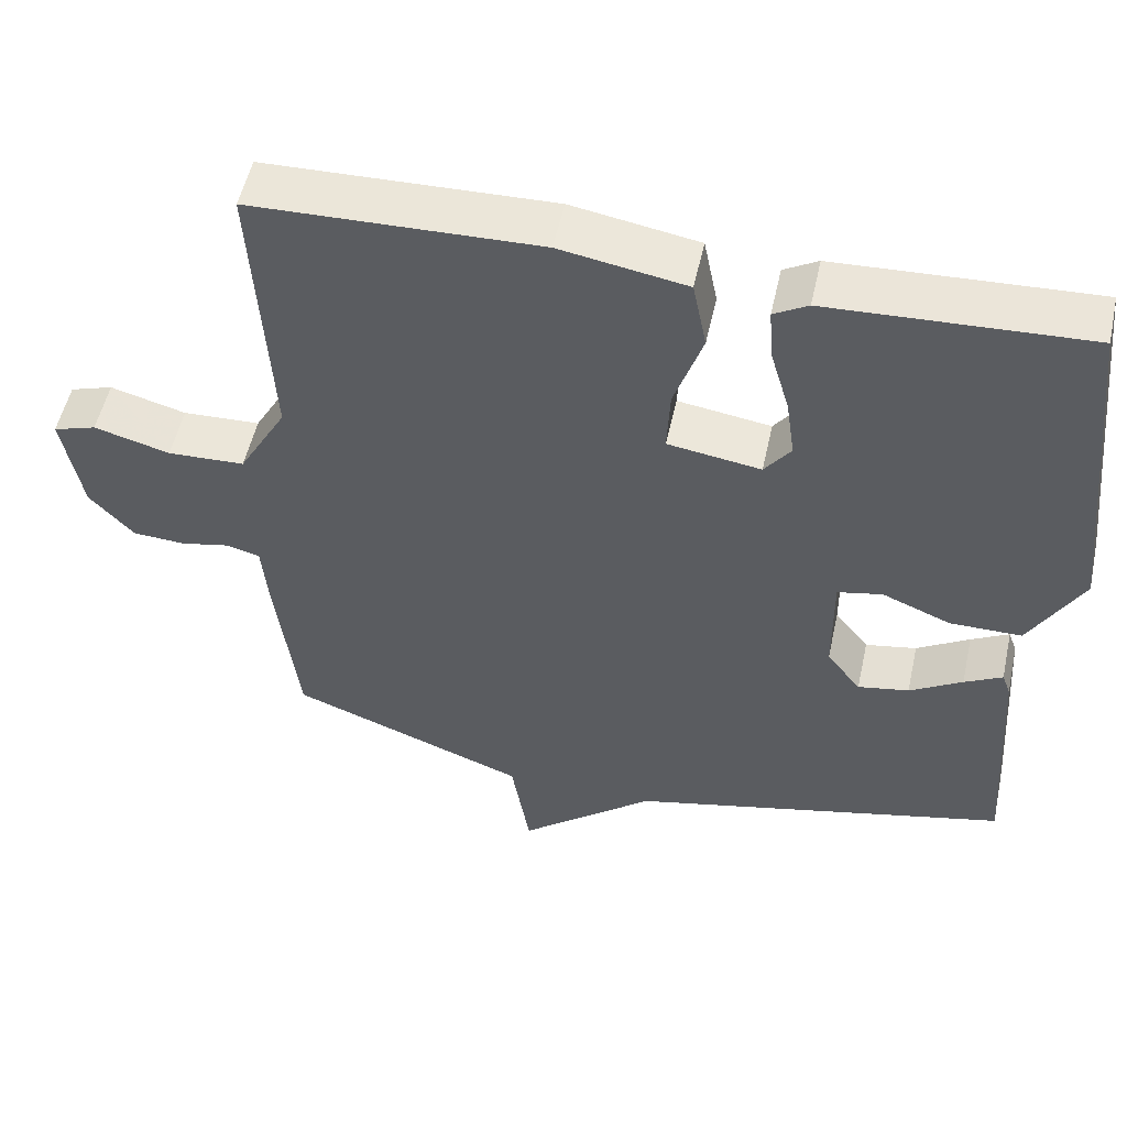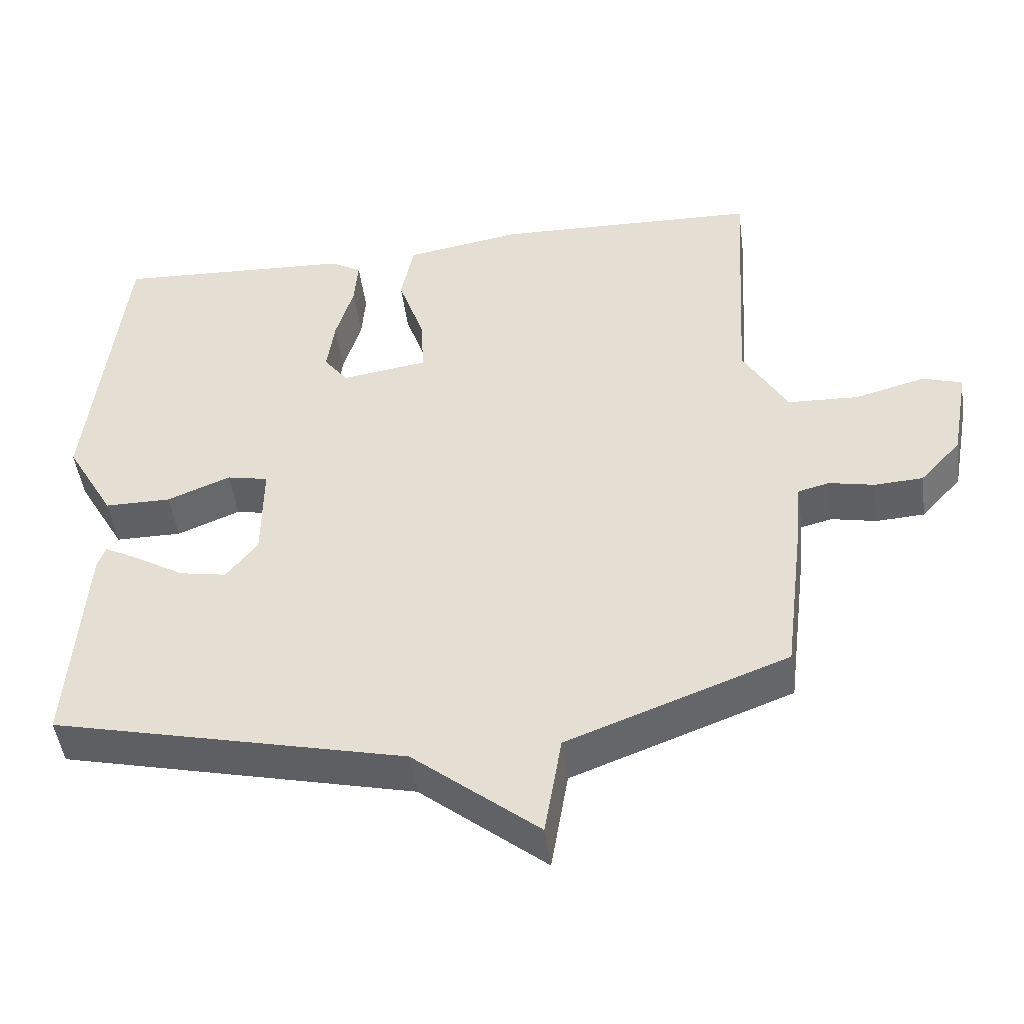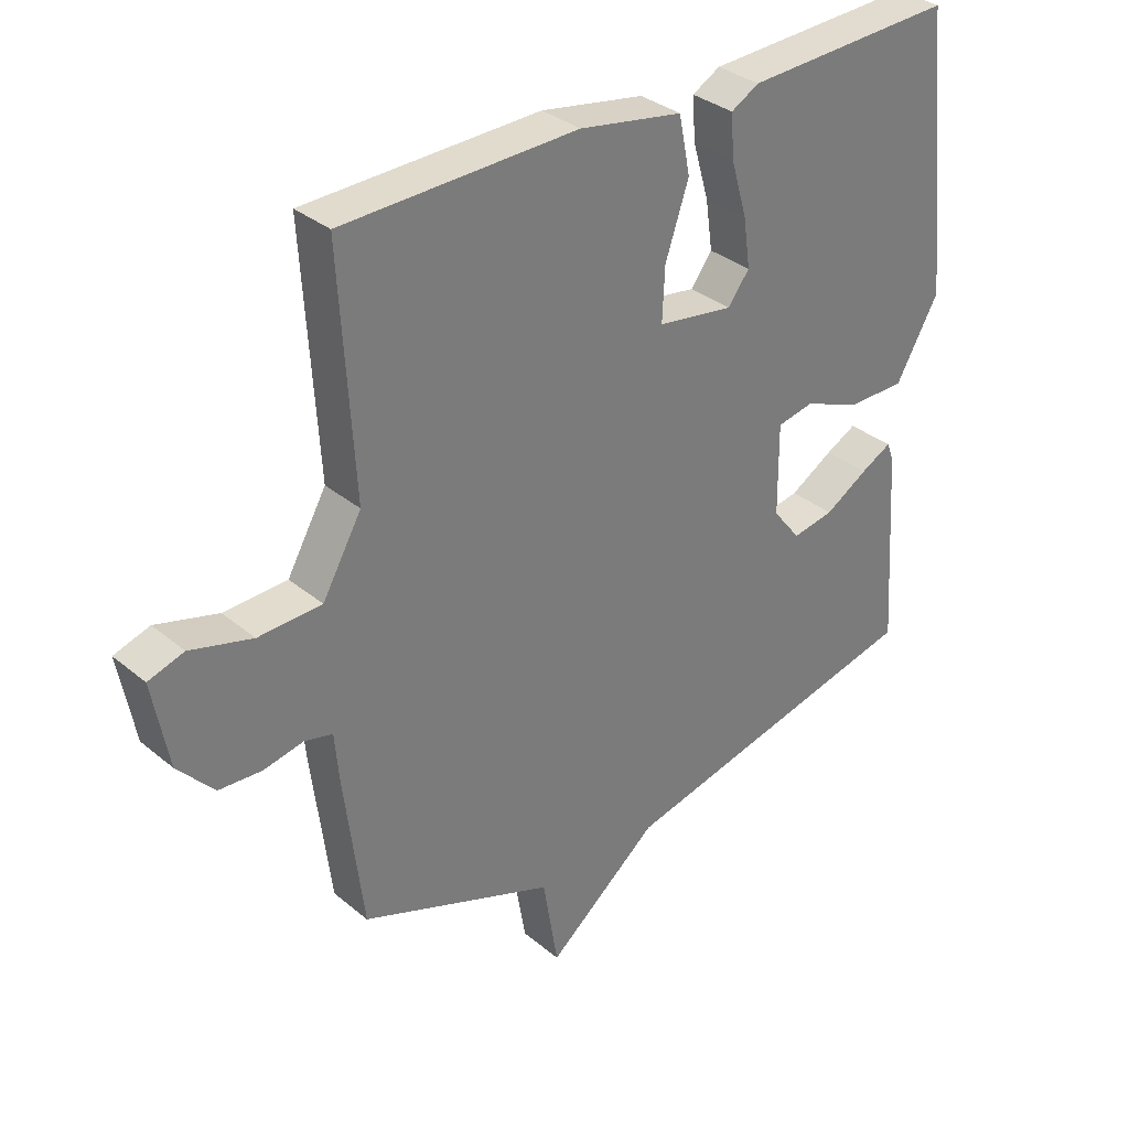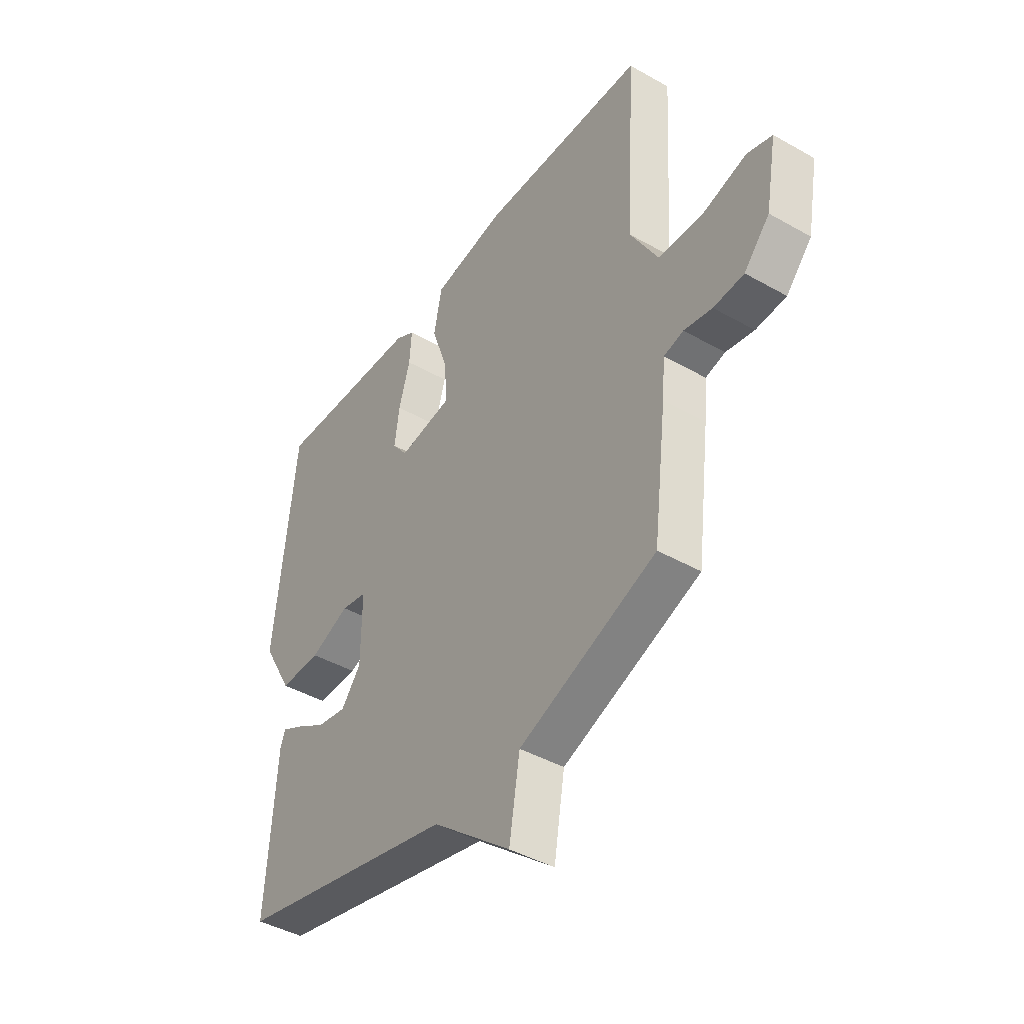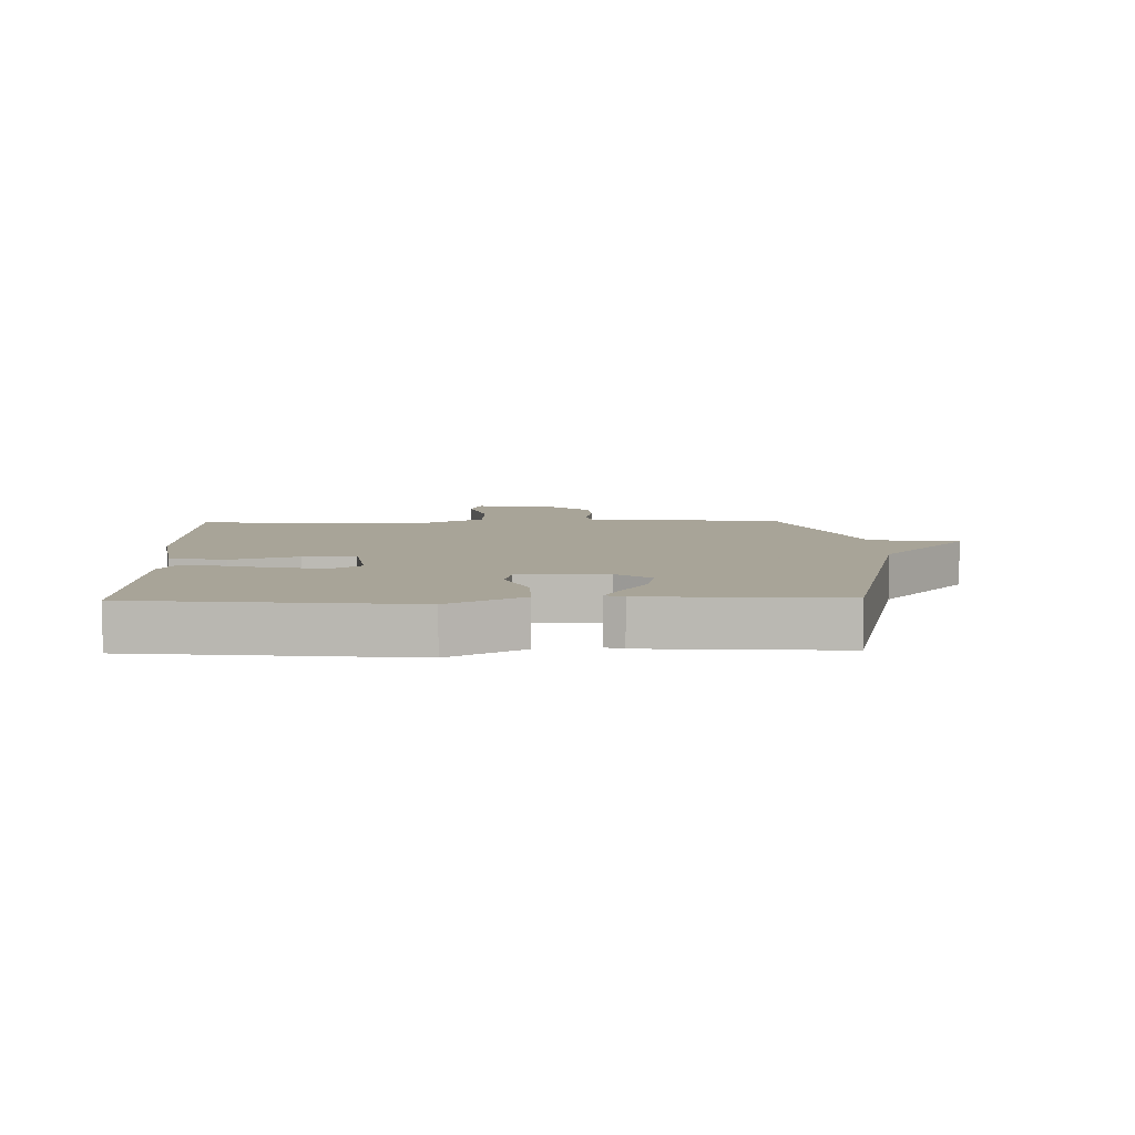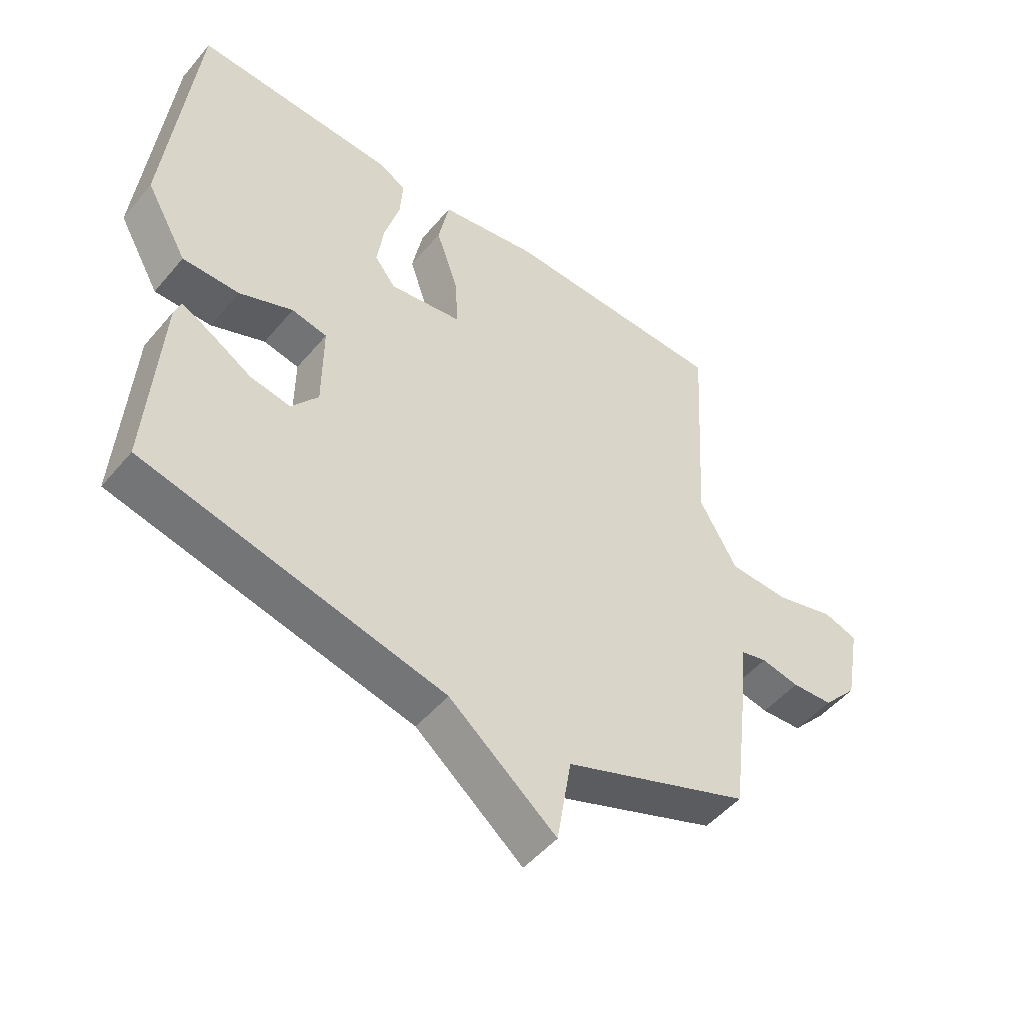
<metadata>
{"format":"obj","ext":"obj","renderer":"f3d","projection":"perspective","resolution":1024,"background":"white","views":[{"elev":53.0,"azim":12.3,"up":"+Z"},{"elev":-47.6,"azim":-172.4,"up":"+Z"},{"elev":33.2,"azim":-41.5,"up":"+Z"},{"elev":-43.0,"azim":-124.0,"up":"+Z"},{"elev":7.0,"azim":88.6,"up":"+Y"},{"elev":-49.8,"azim":141.7,"up":"+Z"}]}
</metadata>
<code>
v -0.5 0.07 0.5
v -0.129 0.07 0.511
v 0.034 0.07 0.483
v 0.052 0.07 0.393
v 0.015 0.07 0.284
v 0.011 0.07 0.2
v 0.131 0.07 0.182
v 0.165 0.07 0.227
v 0.154 0.07 0.305
v 0.129 0.07 0.391
v 0.124 0.07 0.459
v 0.168 0.07 0.484
v 0.5 0.07 0.5
v 0.547 0.07 0.059
v 0.479 0.07 -0.061
v 0.386 0.07 -0.061
v 0.298 0.07 -0.025
v 0.24 0.07 -0.037
v 0.241 0.07 -0.18
v 0.285 0.07 -0.236
v 0.351 0.07 -0.224
v 0.419 0.07 -0.183
v 0.468 0.07 -0.157
v 0.479 0.07 -0.187
v 0.5 0.07 -0.5
v 0.007 0.07 -0.616
v -0.169 0.07 -0.76
v -0.193 0.07 -0.616
v -0.5 0.07 -0.5
v -0.53 0.07 -0.257
v -0.537 0.07 -0.179
v -0.581 0.07 -0.168
v -0.644 0.07 -0.181
v -0.712 0.07 -0.177
v -0.769 0.07 -0.114
v -0.794 0.07 0.022
v -0.738 0.07 0.04
v -0.64 0.07 0.013
v -0.54 0.07 0.017
v -0.478 0.07 0.126
v -0.5 0 0.5
v -0.129 0 0.511
v 0.034 0 0.483
v 0.052 0 0.393
v 0.015 0 0.284
v 0.011 0 0.2
v 0.131 0 0.182
v 0.165 0 0.227
v 0.154 0 0.305
v 0.129 0 0.391
v 0.124 0 0.459
v 0.168 0 0.484
v 0.5 0 0.5
v 0.547 0 0.059
v 0.479 0 -0.061
v 0.386 0 -0.061
v 0.298 0 -0.025
v 0.24 0 -0.037
v 0.241 0 -0.18
v 0.285 0 -0.236
v 0.351 0 -0.224
v 0.419 0 -0.183
v 0.468 0 -0.157
v 0.479 0 -0.187
v 0.5 0 -0.5
v 0.007 0 -0.616
v -0.169 0 -0.76
v -0.193 0 -0.616
v -0.5 0 -0.5
v -0.53 0 -0.257
v -0.537 0 -0.179
v -0.581 0 -0.168
v -0.644 0 -0.181
v -0.712 0 -0.177
v -0.769 0 -0.114
v -0.794 0 0.022
v -0.738 0 0.04
v -0.64 0 0.013
v -0.54 0 0.017
v -0.478 0 0.126
f 36 37 38
f 35 36 38
f 34 35 38
f 33 34 38
f 32 33 38
f 31 32 38 39
f 31 39 40
f 30 31 40
f 29 30 40
f 28 29 40
f 26 27 28
f 25 26 28
f 24 25 28
f 23 24 28
f 22 23 28
f 21 22 28
f 20 21 28
f 28 40 1
f 20 28 1
f 19 20 1
f 15 16 17
f 14 15 17
f 13 14 17
f 12 13 17
f 11 12 17
f 10 11 17
f 9 10 17
f 8 9 17 18
f 7 8 18 19
f 3 4 5
f 2 3 5
f 1 2 5
f 1 5 6
f 19 1 6
f 6 7 19
f 78 77 76
f 78 76 75
f 78 75 74
f 78 74 73
f 78 73 72
f 79 78 72 71
f 80 79 71
f 80 71 70
f 80 70 69
f 80 69 68
f 68 67 66
f 68 66 65
f 68 65 64
f 68 64 63
f 68 63 62
f 68 62 61
f 68 61 60
f 41 80 68
f 41 68 60
f 41 60 59
f 57 56 55
f 57 55 54
f 57 54 53
f 57 53 52
f 57 52 51
f 57 51 50
f 57 50 49
f 58 57 49 48
f 59 58 48 47
f 45 44 43
f 45 43 42
f 45 42 41
f 46 45 41
f 46 41 59
f 59 47 46
f 1 41 42 2
f 2 42 43 3
f 3 43 44 4
f 4 44 45 5
f 5 45 46 6
f 6 46 47 7
f 7 47 48 8
f 8 48 49 9
f 9 49 50 10
f 10 50 51 11
f 11 51 52 12
f 12 52 53 13
f 13 53 54 14
f 14 54 55 15
f 15 55 56 16
f 16 56 57 17
f 17 57 58 18
f 18 58 59 19
f 19 59 60 20
f 20 60 61 21
f 21 61 62 22
f 22 62 63 23
f 23 63 64 24
f 24 64 65 25
f 25 65 66 26
f 26 66 67 27
f 27 67 68 28
f 28 68 69 29
f 29 69 70 30
f 30 70 71 31
f 31 71 72 32
f 32 72 73 33
f 33 73 74 34
f 34 74 75 35
f 35 75 76 36
f 36 76 77 37
f 37 77 78 38
f 38 78 79 39
f 39 79 80 40
f 40 80 41 1

</code>
